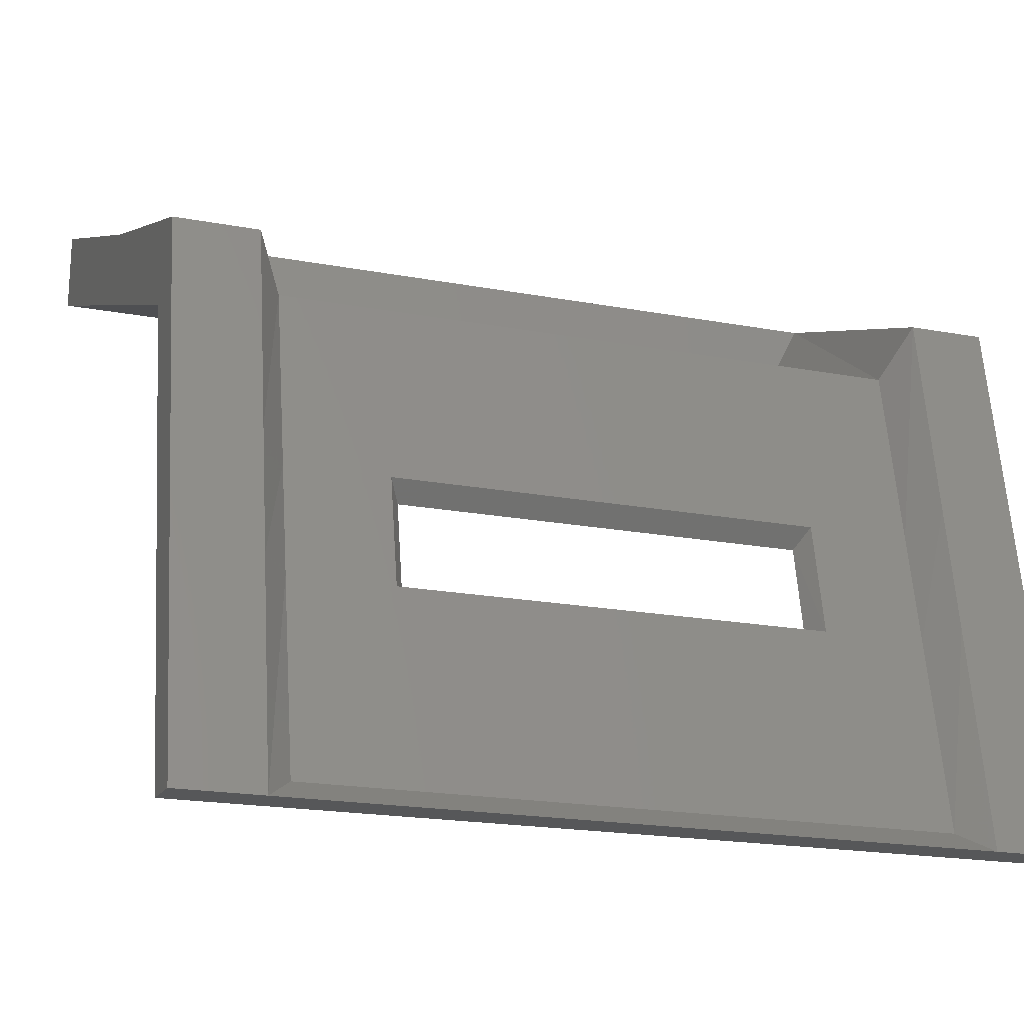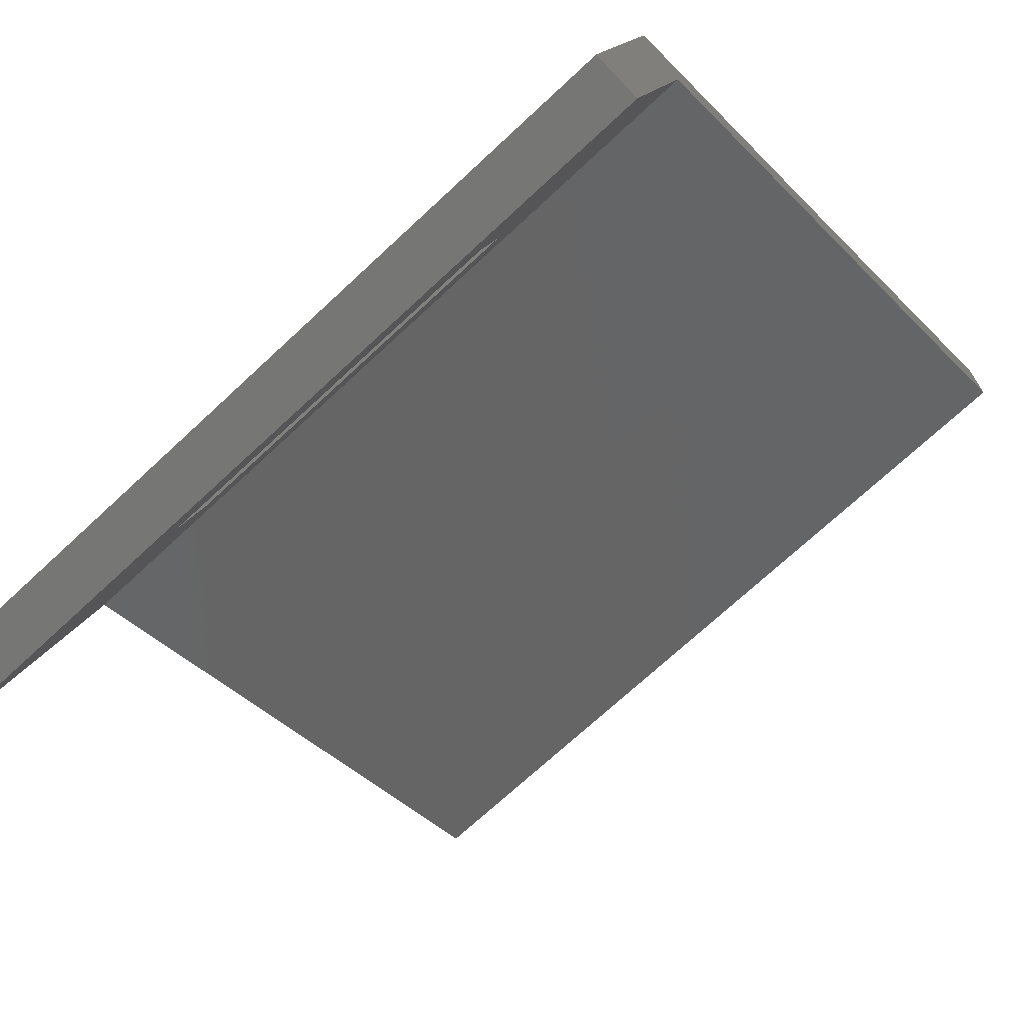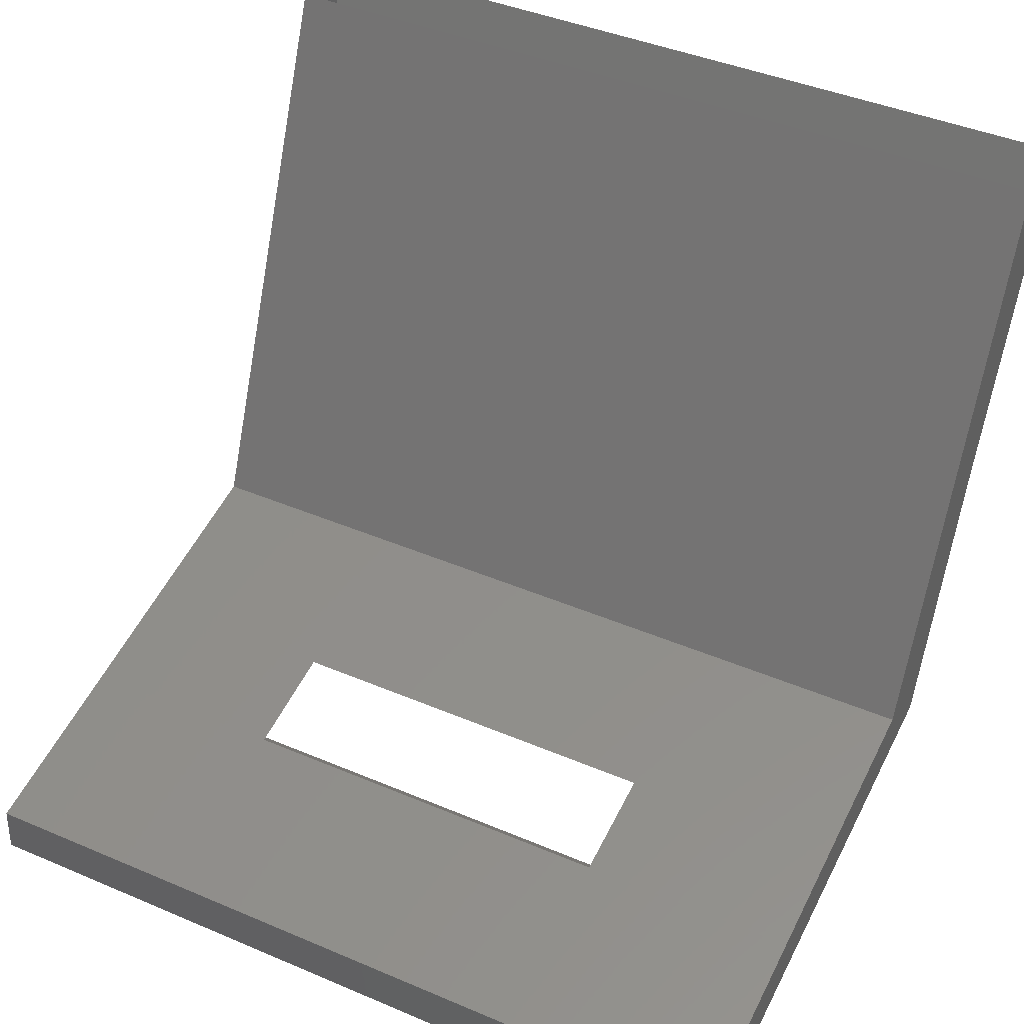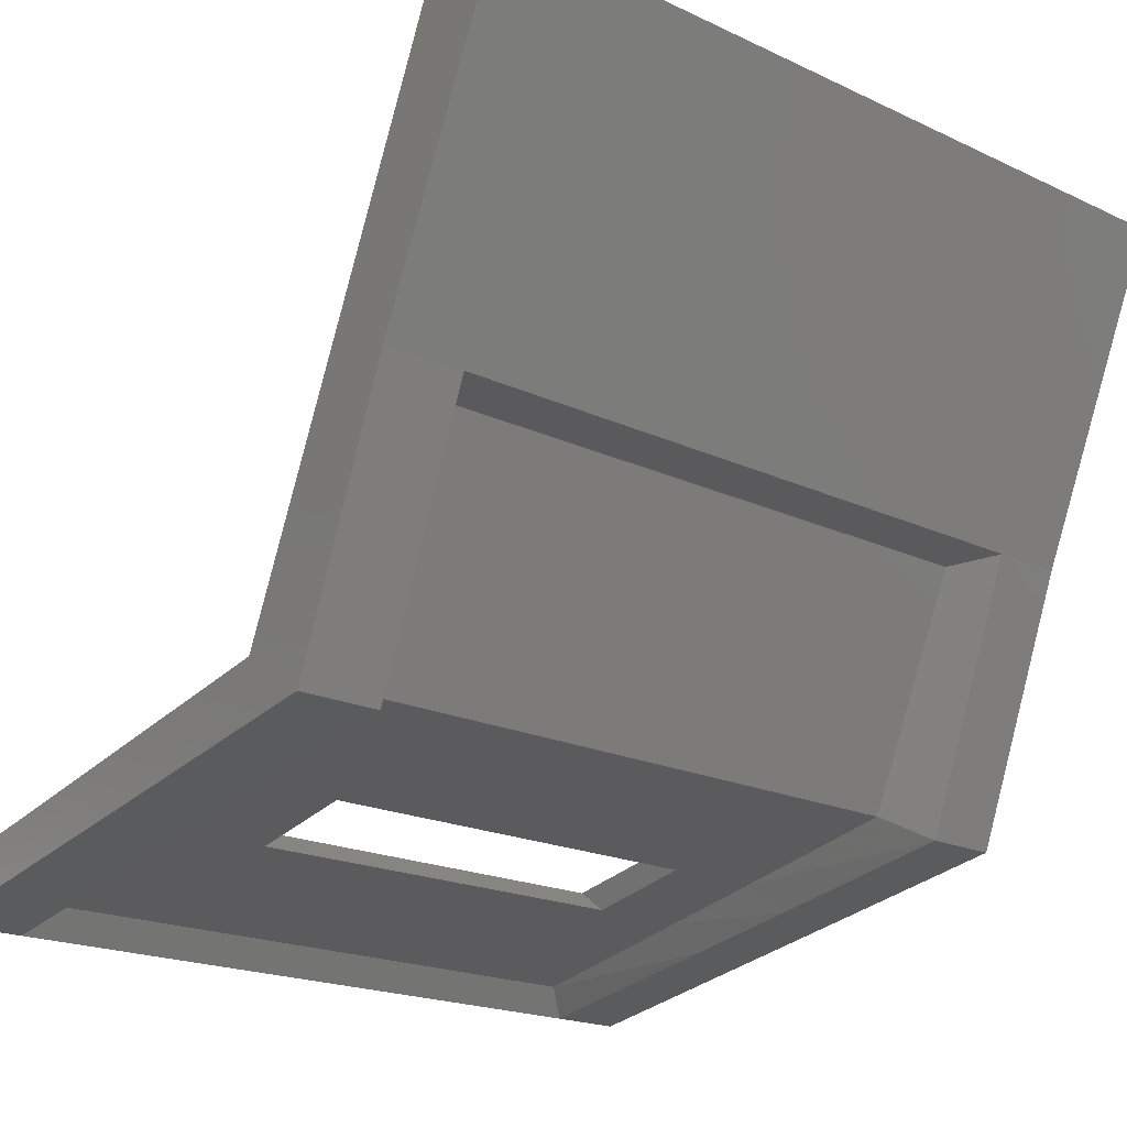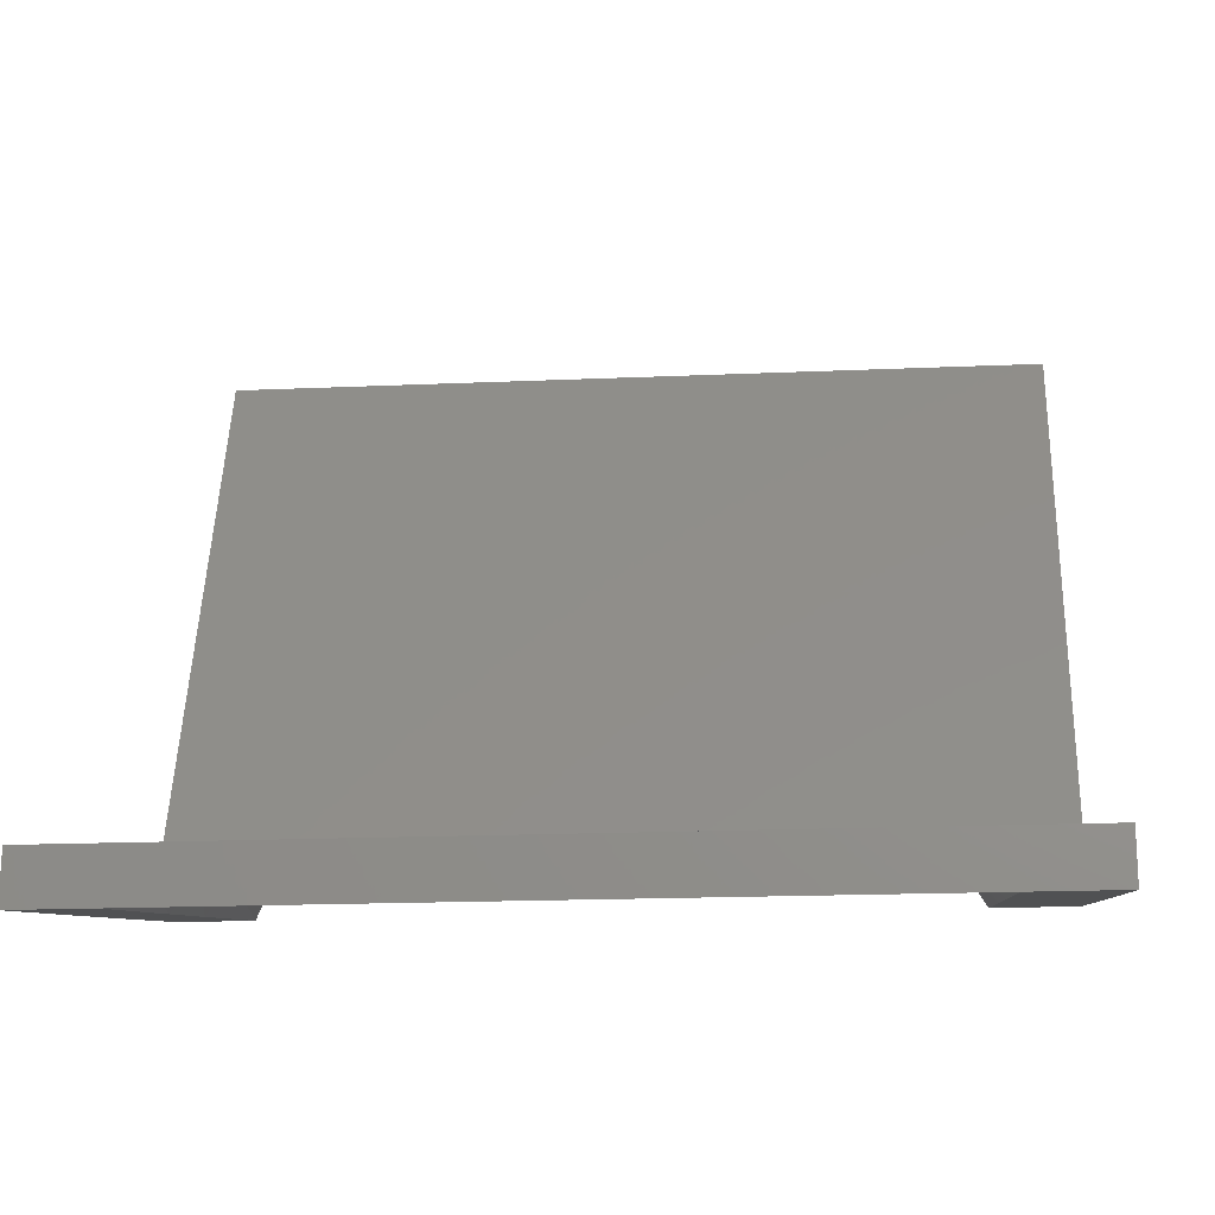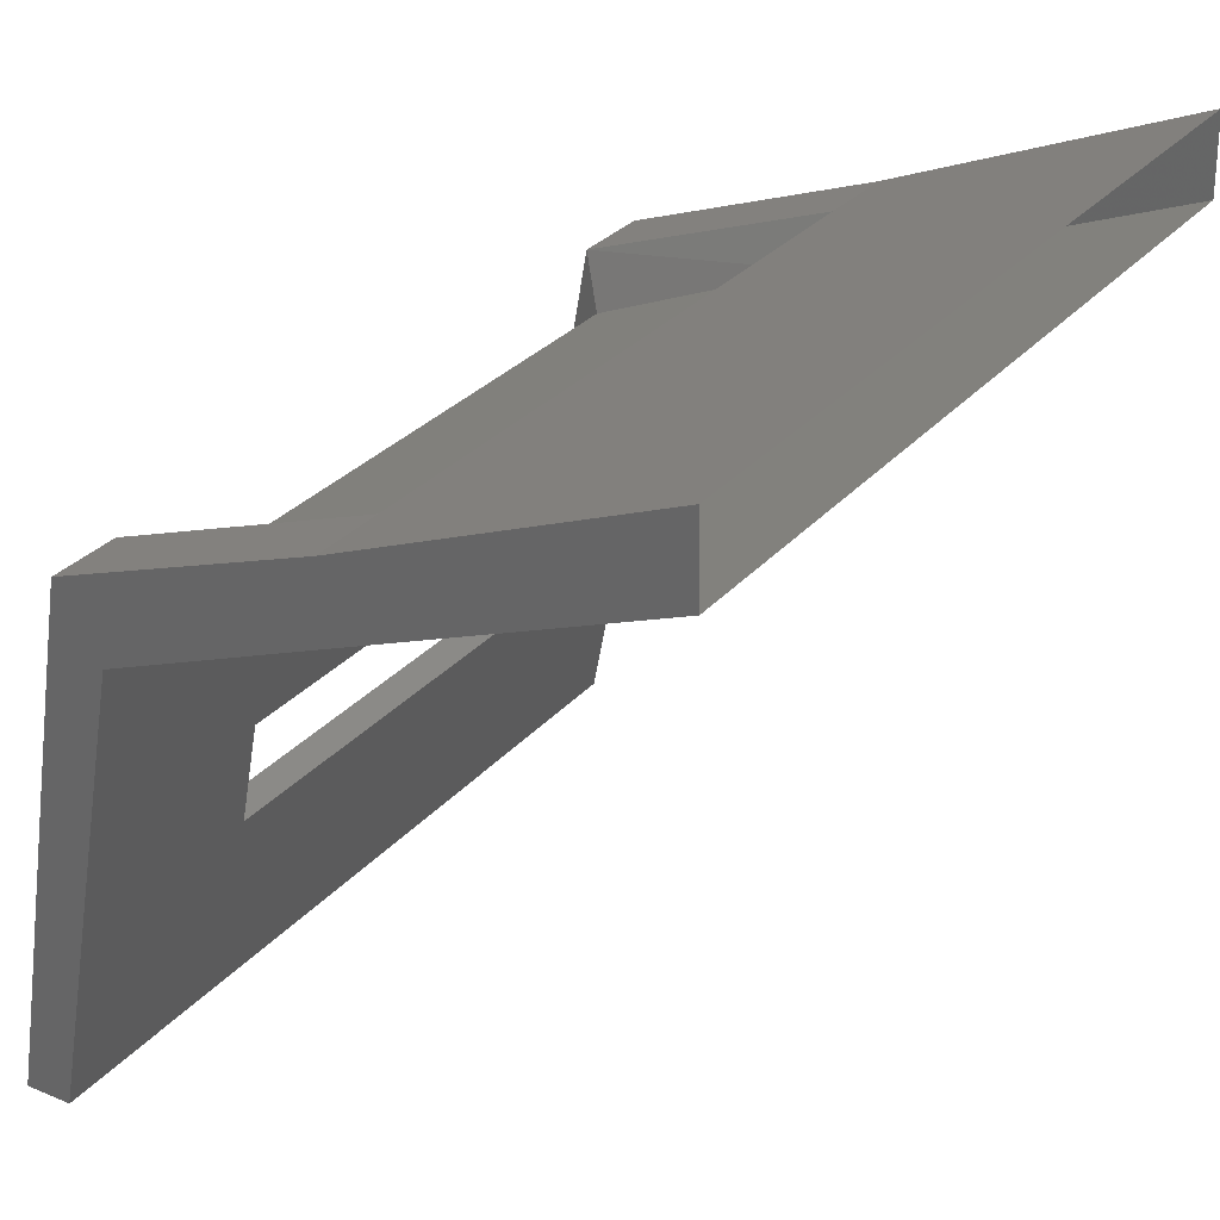
<metadata>
{"format":"stl","ext":"stl","renderer":"f3d","projection":"perspective","resolution":1024,"background":"white","views":[{"elev":-19.3,"azim":160.5,"up":"+Y"},{"elev":-70.3,"azim":-136.9,"up":"+Y"},{"elev":42.3,"azim":27.0,"up":"+Z"},{"elev":-19.6,"azim":138.9,"up":"+Z"},{"elev":-17.2,"azim":5.1,"up":"+Z"},{"elev":30.7,"azim":-56.6,"up":"+Y"}]}
</metadata>
<code>
# stl→obj: 60 verts, 116 faces
v 35.86 84.87 73
v 35.55 85.45 73.08
v 35.86 83.66 70.28
v 35.55 84.25 69.94
v 35.86 81.53 69.84
v 35.55 81.81 69.5
v 35.86 80.23 69.58
v 35.55 80.33 69.24
v 35.86 77.97 69.12
v 35.55 77.73 68.78
v 36.84 77.73 68.78
v 43.49 77.73 68.78
v 44.47 77.73 68.78
v 43.49 80.33 69.24
v 44.47 80.33 69.24
v 43.49 81.81 69.5
v 44.47 81.81 69.5
v 43.49 84.25 69.94
v 44.47 84.25 69.94
v 43.49 85.45 73.08
v 44.47 85.45 73.08
v 44.47 87.09 76.88
v 34.67 77.73 68.78
v 34.67 77.76 69.36
v 37.05 77.76 69.36
v 42.19 77.73 68.78
v 41.98 77.76 69.36
v 44.47 77.76 69.36
v 43.18 77.97 69.12
v 43.18 80.23 69.58
v 43.18 81.53 69.84
v 43.18 83.66 70.28
v 43.18 84.87 73
v 34.67 87.09 76.88
v 34.67 85.45 73.08
v 34.67 84.25 69.94
v 34.67 81.81 69.5
v 34.67 80.33 69.24
v 44.47 80.02 69.8
v 41.85 80.02 69.8
v 44.47 81.31 70.06
v 41.85 81.31 70.06
v 44.47 83.43 70.47
v 34.67 83.43 70.47
v 37.05 77.97 69.12
v 41.99 77.97 69.12
v 34.67 81.31 70.06
v 34.67 80.02 69.8
v 41.99 80.23 69.58
v 41.99 81.53 69.84
v 34.67 84.78 73.68
v 34.67 86.12 76.9
v 43.49 87.09 76.88
v 35.55 87.09 76.88
v 44.47 84.78 73.68
v 44.47 86.12 76.9
v 37.18 81.31 70.06
v 37.18 80.02 69.8
v 37.05 81.53 69.84
v 37.05 80.23 69.58
f 1 2 3
f 2 3 4
f 3 4 5
f 4 5 6
f 5 6 7
f 6 7 8
f 7 8 9
f 8 9 10
f 9 10 11
f 12 13 14
f 13 14 15
f 14 15 16
f 15 16 17
f 16 17 18
f 17 18 19
f 18 19 20
f 19 20 21
f 20 21 22
f 23 10 24
f 10 24 11
f 24 11 25
f 11 25 26
f 25 26 27
f 26 27 12
f 27 12 28
f 12 28 13
f 29 12 30
f 12 30 14
f 30 14 31
f 14 31 16
f 31 16 32
f 16 32 18
f 32 18 33
f 18 33 20
f 34 2 35
f 2 35 4
f 35 4 36
f 4 36 6
f 36 6 37
f 6 37 8
f 37 8 38
f 8 38 23
f 28 27 39
f 27 39 40
f 39 40 41
f 40 41 42
f 41 42 43
f 42 43 44
f 9 45 11
f 45 11 46
f 11 46 26
f 46 26 29
f 26 29 12
f 36 44 37
f 44 37 47
f 37 47 38
f 47 38 48
f 38 48 24
f 13 28 15
f 28 15 39
f 15 39 17
f 39 17 41
f 17 41 43
f 46 29 49
f 29 49 30
f 49 30 50
f 30 50 31
f 50 31 32
f 36 44 35
f 44 35 51
f 35 51 34
f 51 34 52
f 22 53 20
f 53 20 54
f 20 54 2
f 54 2 34
f 43 19 55
f 19 55 21
f 55 21 56
f 21 56 22
f 47 57 48
f 57 48 58
f 48 58 24
f 58 24 25
f 3 59 5
f 59 5 60
f 5 60 7
f 60 7 9
f 9 60 45
f 60 45 49
f 45 49 46
f 42 57 50
f 57 50 59
f 55 56 51
f 56 51 52
f 1 3 33
f 3 33 32
f 47 44 57
f 44 57 42
f 58 60 40
f 60 40 49
f 59 60 57
f 60 57 58
f 51 55 44
f 55 44 43
f 25 58 27
f 58 27 40
f 20 33 2
f 33 2 1
f 42 40 50
f 40 50 49
f 3 59 32
f 59 32 50
f 24 38 23
f 43 17 19
f 10 23 8

</code>
